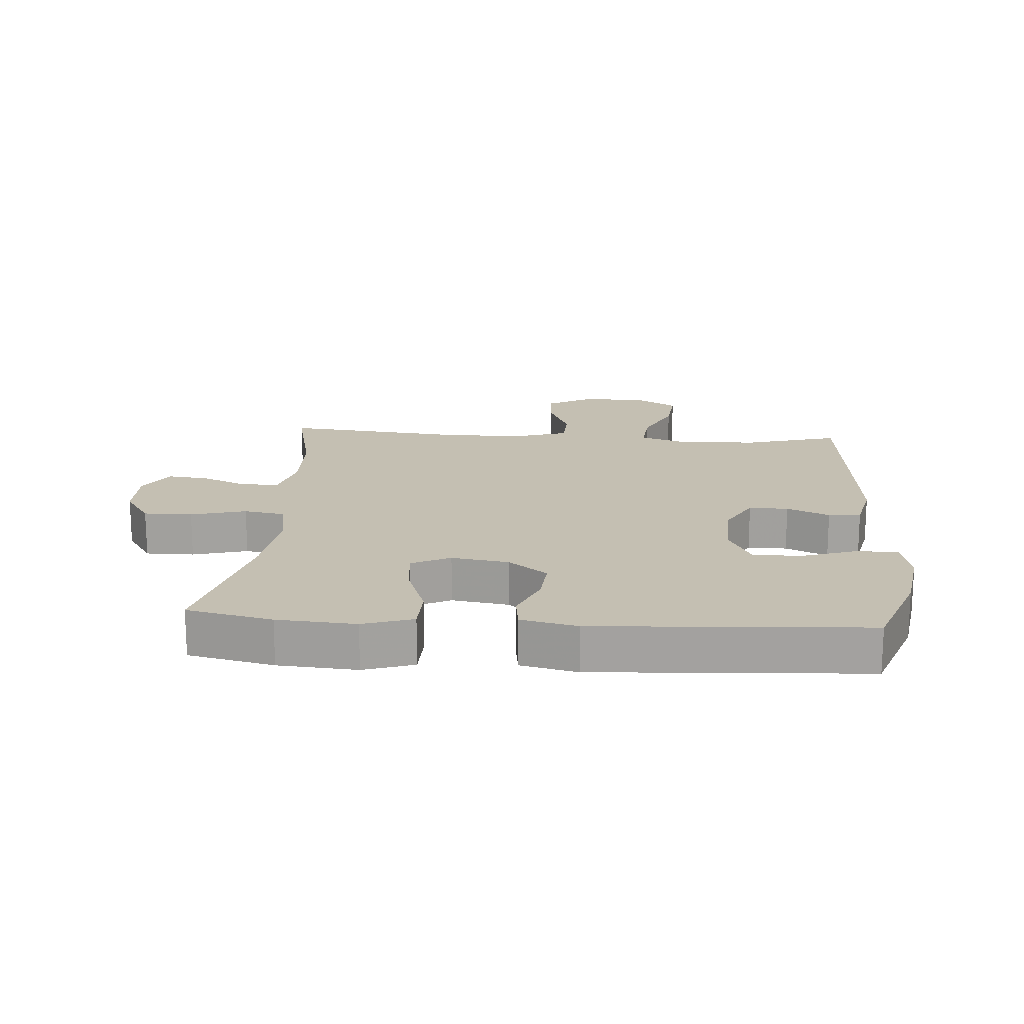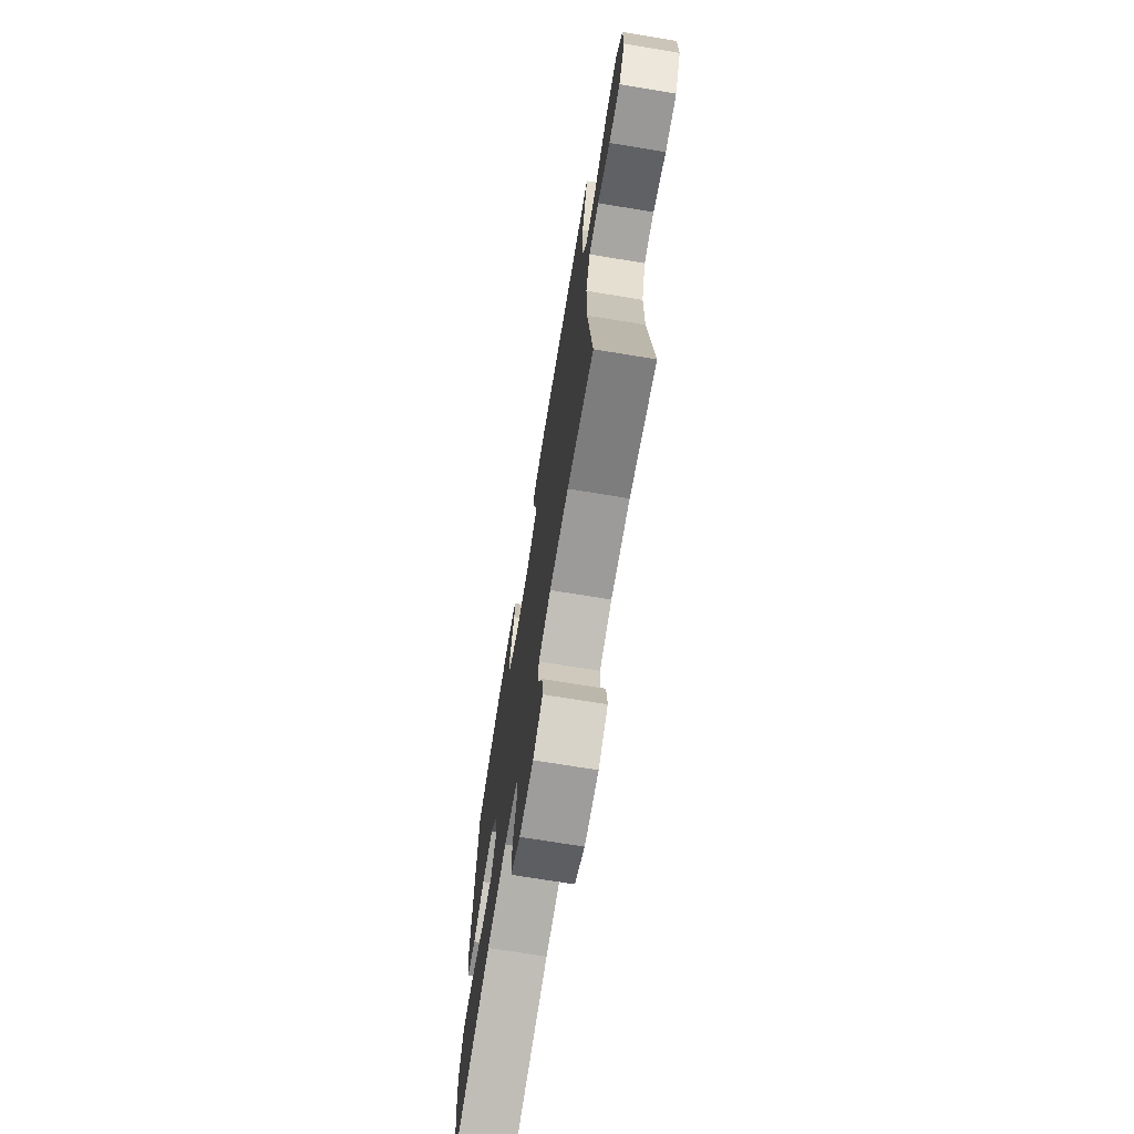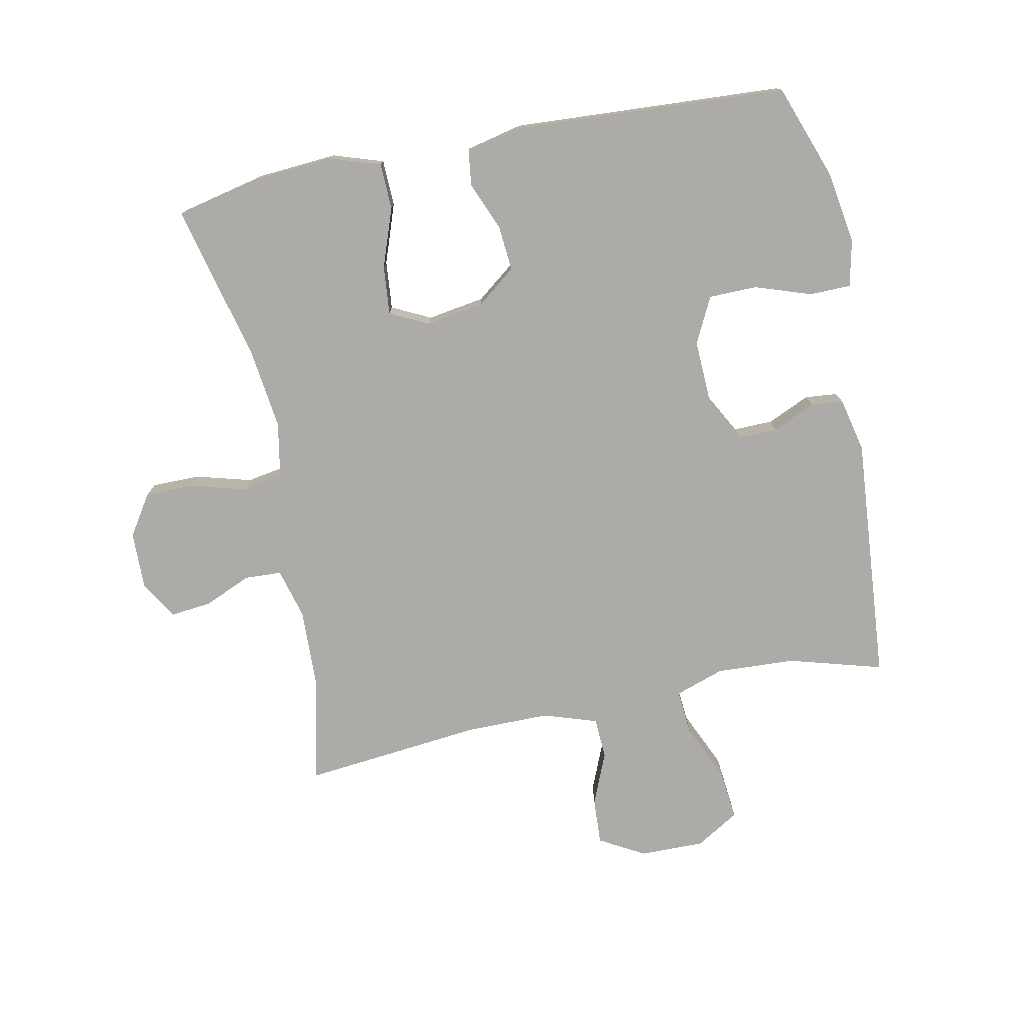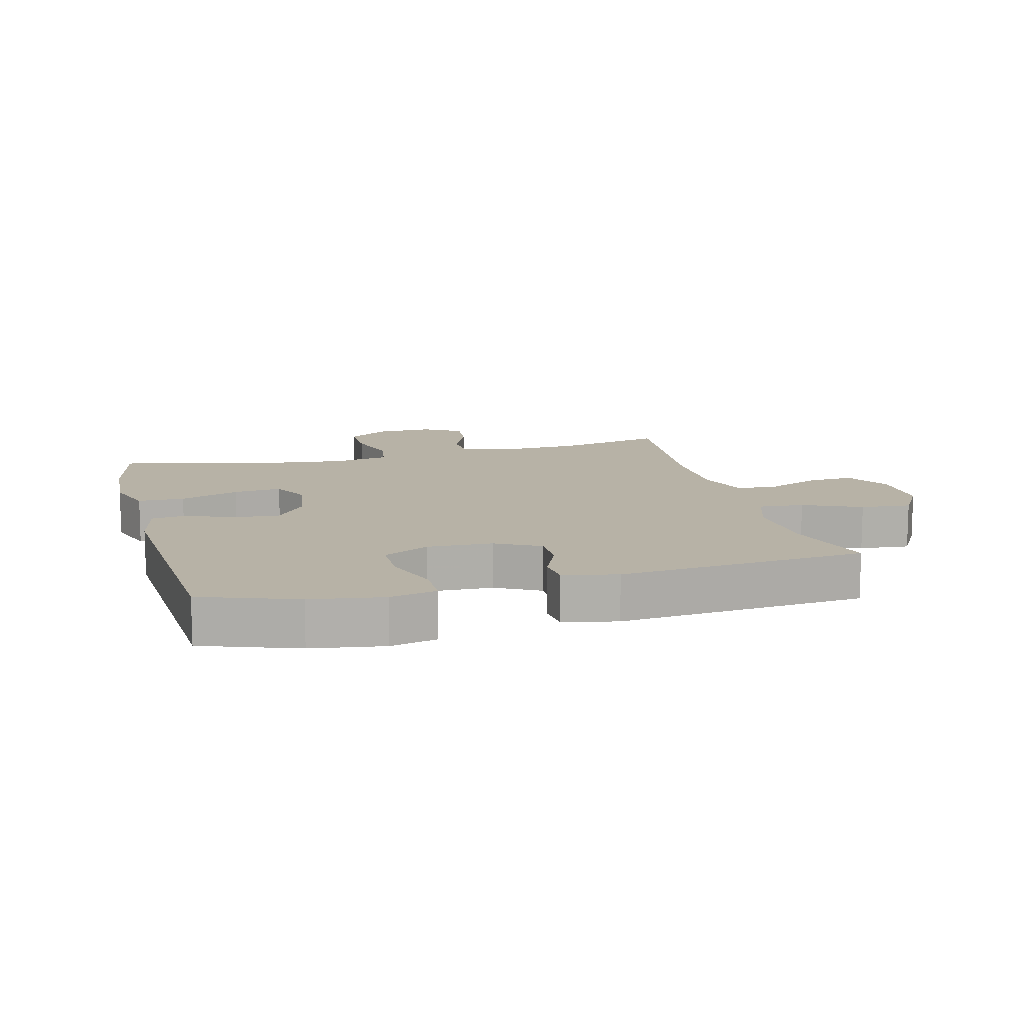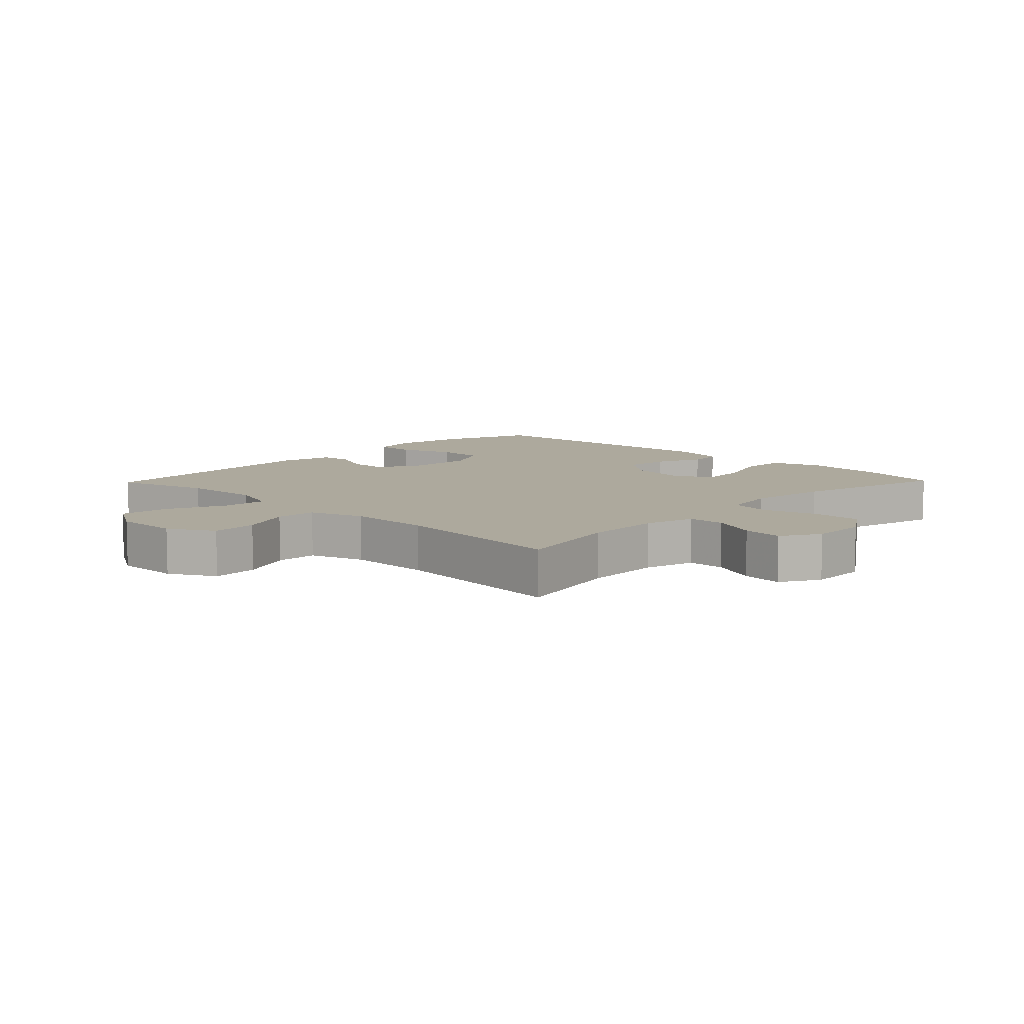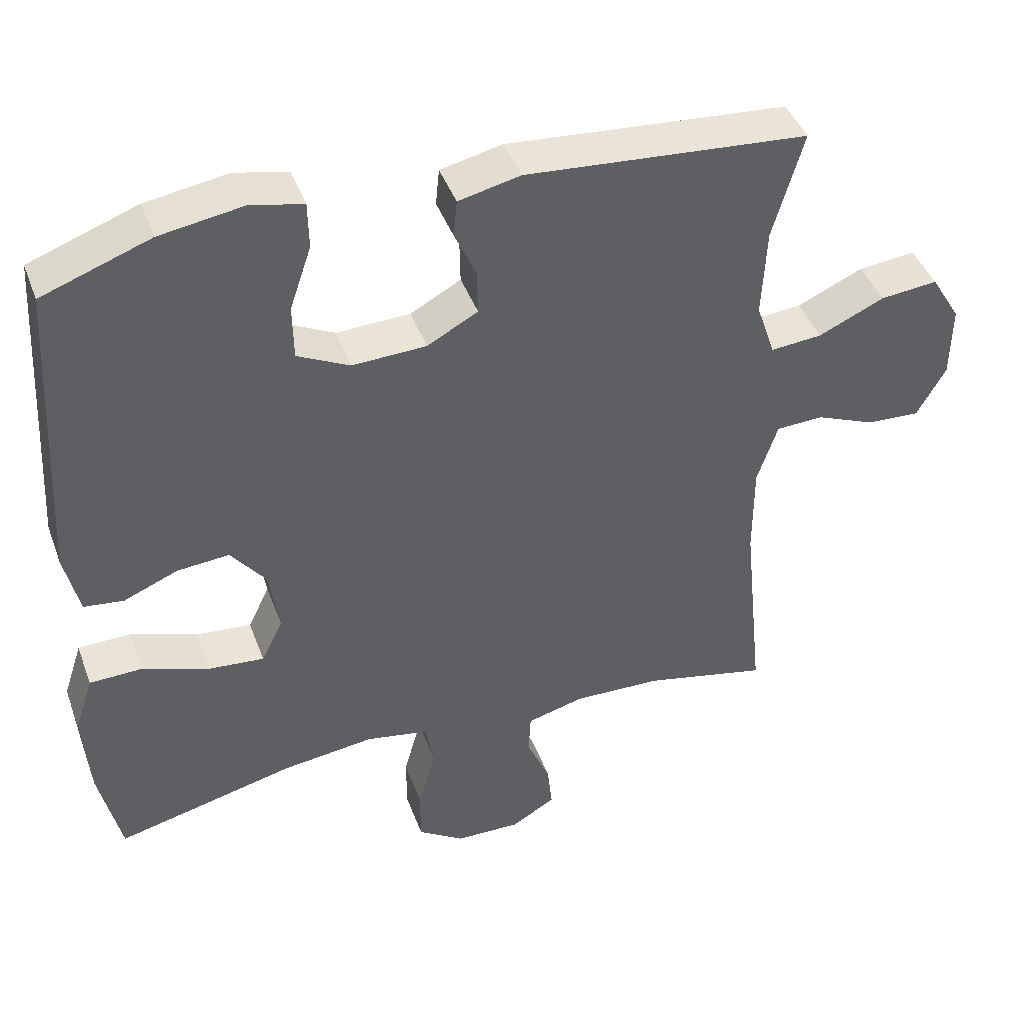
<metadata>
{"format":"obj","ext":"obj","renderer":"f3d","projection":"perspective","resolution":1024,"background":"white","views":[{"elev":17.6,"azim":-85.9,"up":"+Y"},{"elev":-71.7,"azim":80.7,"up":"+Z"},{"elev":-76.3,"azim":-78.5,"up":"+Y"},{"elev":12.3,"azim":-15.0,"up":"+Y"},{"elev":8.8,"azim":134.1,"up":"+Y"},{"elev":43.3,"azim":-19.6,"up":"+Z"}]}
</metadata>
<code>
v 0.5 0.07 -0.5
v 0.329 0.07 -0.462
v 0.207 0.07 -0.458
v 0.128 0.07 -0.479
v 0.125 0.07 -0.537
v 0.157 0.07 -0.611
v 0.164 0.07 -0.676
v 0.103 0.07 -0.712
v 0.013 0.07 -0.71
v -0.051 0.07 -0.668
v -0.051 0.07 -0.591
v -0.027 0.07 -0.504
v -0.038 0.07 -0.44
v -0.125 0.07 -0.424
v -0.253 0.07 -0.44
v -0.5 0.07 -0.5
v -0.53 0.07 -0.365
v -0.539 0.07 -0.241
v -0.513 0.07 -0.162
v -0.44 0.07 -0.16
v -0.347 0.07 -0.193
v -0.271 0.07 -0.2
v -0.241 0.07 -0.139
v -0.255 0.07 -0.049
v -0.303 0.07 0.013
v -0.375 0.07 0.007
v -0.45 0.07 -0.024
v -0.505 0.07 -0.017
v -0.525 0.07 0.072
v -0.5 0.07 0.5
v -0.351 0.07 0.554
v -0.237 0.07 0.572
v -0.164 0.07 0.556
v -0.163 0.07 0.491
v -0.193 0.07 0.403
v -0.192 0.07 0.327
v -0.12 0.07 0.291
v -0.018 0.07 0.295
v 0.052 0.07 0.333
v 0.051 0.07 0.395
v 0.021 0.07 0.462
v 0.026 0.07 0.513
v 0.111 0.07 0.532
v 0.5 0.07 0.5
v 0.458 0.07 0.352
v 0.452 0.07 0.228
v 0.478 0.07 0.151
v 0.549 0.07 0.157
v 0.64 0.07 0.198
v 0.719 0.07 0.206
v 0.76 0.07 0.138
v 0.759 0.07 0.036
v 0.719 0.07 -0.035
v 0.646 0.07 -0.031
v 0.564 0.07 0.003
v 0.499 0.07 0
v 0.471 0.07 -0.085
v 0.471 0.07 -0.217
v 0.5 0 -0.5
v 0.329 0 -0.462
v 0.207 0 -0.458
v 0.128 0 -0.479
v 0.125 0 -0.537
v 0.157 0 -0.611
v 0.164 0 -0.676
v 0.103 0 -0.712
v 0.013 0 -0.71
v -0.051 0 -0.668
v -0.051 0 -0.591
v -0.027 0 -0.504
v -0.038 0 -0.44
v -0.125 0 -0.424
v -0.253 0 -0.44
v -0.5 0 -0.5
v -0.53 0 -0.365
v -0.539 0 -0.241
v -0.513 0 -0.162
v -0.44 0 -0.16
v -0.347 0 -0.193
v -0.271 0 -0.2
v -0.241 0 -0.139
v -0.255 0 -0.049
v -0.303 0 0.013
v -0.375 0 0.007
v -0.45 0 -0.024
v -0.505 0 -0.017
v -0.525 0 0.072
v -0.5 0 0.5
v -0.351 0 0.554
v -0.237 0 0.572
v -0.164 0 0.556
v -0.163 0 0.491
v -0.193 0 0.403
v -0.192 0 0.327
v -0.12 0 0.291
v -0.018 0 0.295
v 0.052 0 0.333
v 0.051 0 0.395
v 0.021 0 0.462
v 0.026 0 0.513
v 0.111 0 0.532
v 0.5 0 0.5
v 0.458 0 0.352
v 0.452 0 0.228
v 0.478 0 0.151
v 0.549 0 0.157
v 0.64 0 0.198
v 0.719 0 0.206
v 0.76 0 0.138
v 0.759 0 0.036
v 0.719 0 -0.035
v 0.646 0 -0.031
v 0.564 0 0.003
v 0.499 0 0
v 0.471 0 -0.085
v 0.471 0 -0.217
f 52 53 54 55
f 52 55 56
f 51 52 56
f 48 49 50 51
f 47 48 51 56
f 46 47 56 57
f 42 43 44 45
f 40 41 42 45
f 39 40 45 46
f 38 39 46 57
f 32 33 34 35
f 32 35 36
f 31 32 36
f 30 31 36
f 29 30 36
f 26 27 28 29
f 25 26 29 36
f 24 25 36 37
f 18 19 20 21
f 18 21 22
f 15 16 17 18
f 14 15 18 22
f 13 14 22 23
f 9 10 11 12
f 9 12 13
f 8 9 13
f 5 6 7 8
f 4 5 8 13
f 3 4 13 23
f 58 1 2
f 37 38 57 58
f 23 24 37 58
f 2 3 23 58
f 113 112 111 110
f 114 113 110
f 114 110 109
f 109 108 107 106
f 114 109 106 105
f 115 114 105 104
f 103 102 101 100
f 103 100 99 98
f 104 103 98 97
f 115 104 97 96
f 93 92 91 90
f 94 93 90
f 94 90 89
f 94 89 88
f 94 88 87
f 87 86 85 84
f 94 87 84 83
f 95 94 83 82
f 79 78 77 76
f 80 79 76
f 76 75 74 73
f 80 76 73 72
f 81 80 72 71
f 70 69 68 67
f 71 70 67
f 71 67 66
f 66 65 64 63
f 71 66 63 62
f 81 71 62 61
f 60 59 116
f 116 115 96 95
f 116 95 82 81
f 116 81 61 60
f 1 59 60 2
f 2 60 61 3
f 3 61 62 4
f 4 62 63 5
f 5 63 64 6
f 6 64 65 7
f 7 65 66 8
f 8 66 67 9
f 9 67 68 10
f 10 68 69 11
f 11 69 70 12
f 12 70 71 13
f 13 71 72 14
f 14 72 73 15
f 15 73 74 16
f 16 74 75 17
f 17 75 76 18
f 18 76 77 19
f 19 77 78 20
f 20 78 79 21
f 21 79 80 22
f 22 80 81 23
f 23 81 82 24
f 24 82 83 25
f 25 83 84 26
f 26 84 85 27
f 27 85 86 28
f 28 86 87 29
f 29 87 88 30
f 30 88 89 31
f 31 89 90 32
f 32 90 91 33
f 33 91 92 34
f 34 92 93 35
f 35 93 94 36
f 36 94 95 37
f 37 95 96 38
f 38 96 97 39
f 39 97 98 40
f 40 98 99 41
f 41 99 100 42
f 42 100 101 43
f 43 101 102 44
f 44 102 103 45
f 45 103 104 46
f 46 104 105 47
f 47 105 106 48
f 48 106 107 49
f 49 107 108 50
f 50 108 109 51
f 51 109 110 52
f 52 110 111 53
f 53 111 112 54
f 54 112 113 55
f 55 113 114 56
f 56 114 115 57
f 57 115 116 58
f 58 116 59 1

</code>
